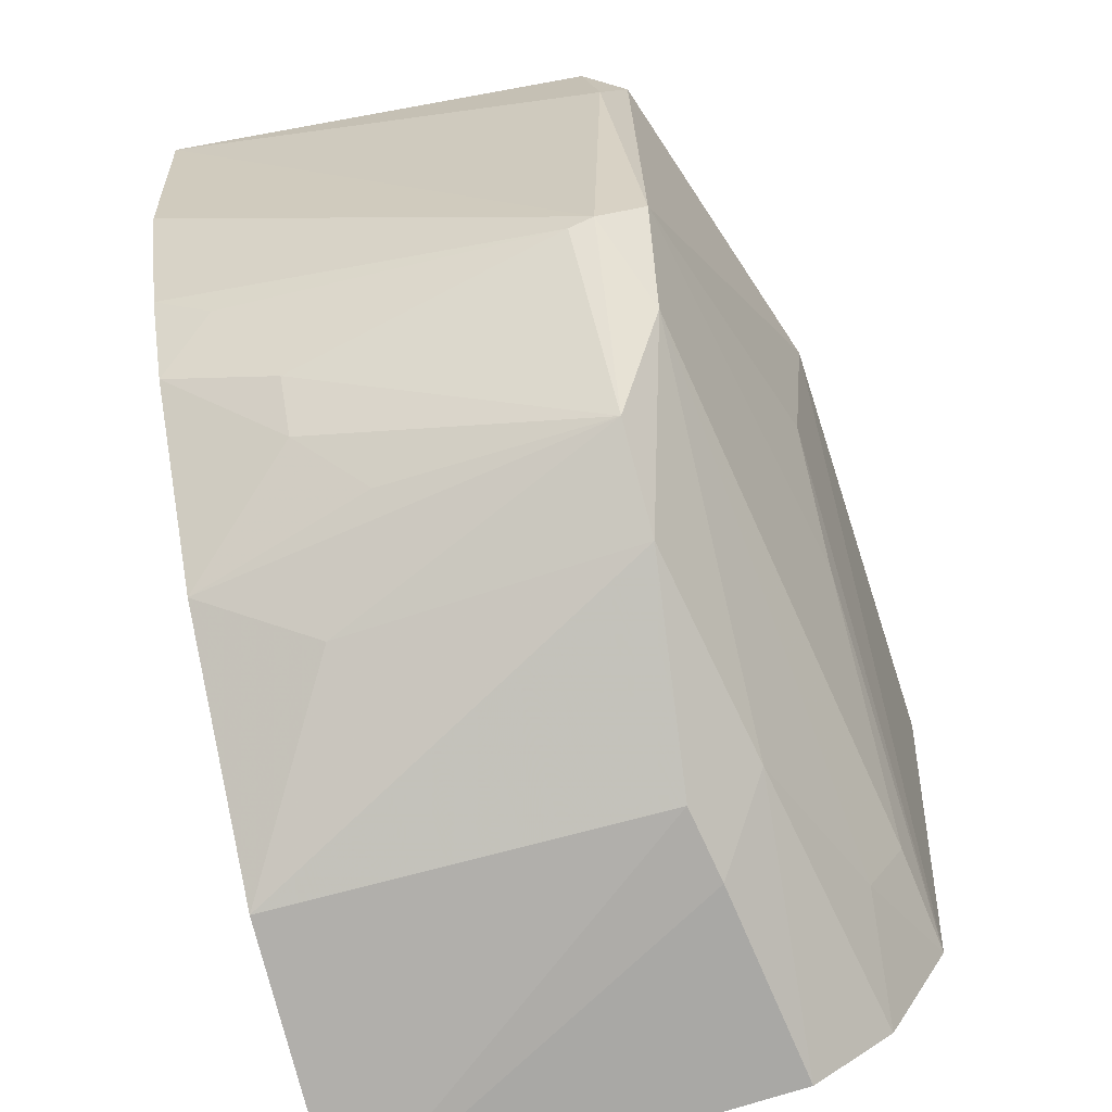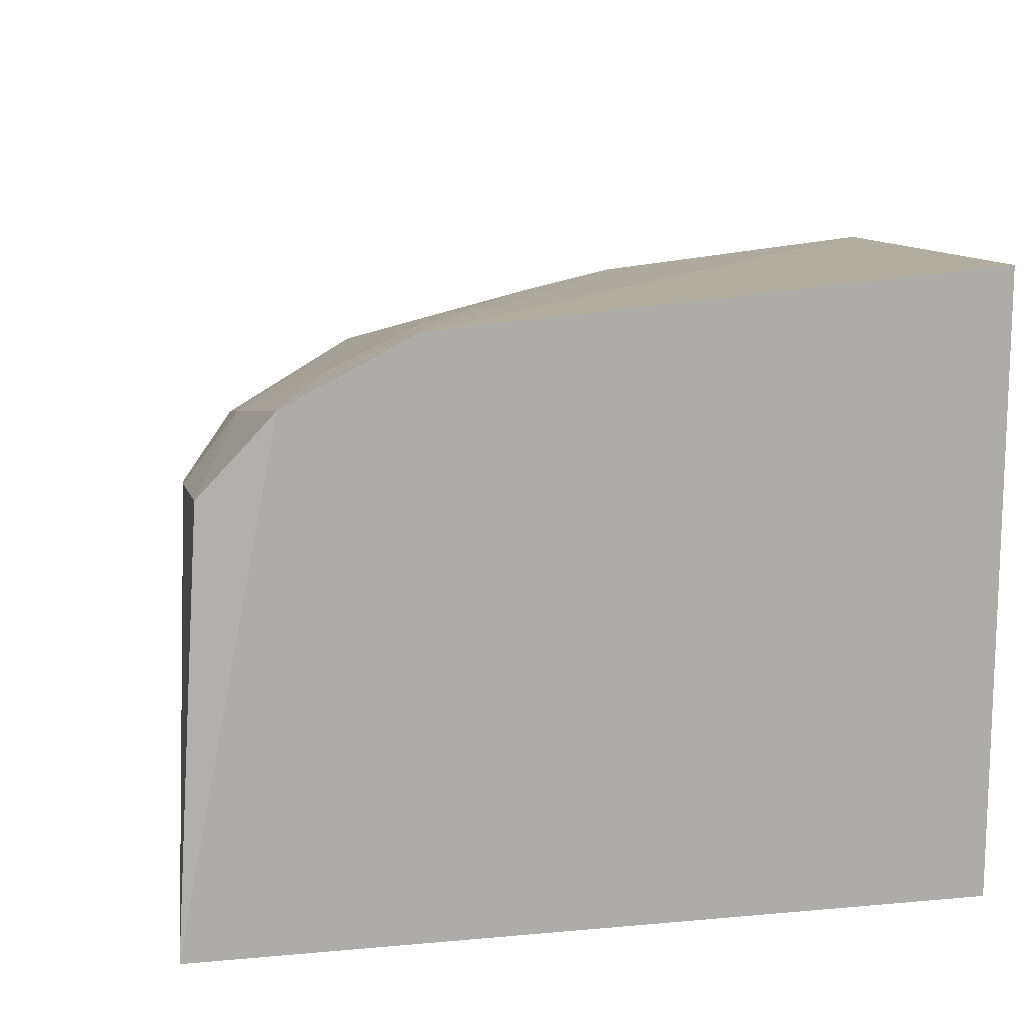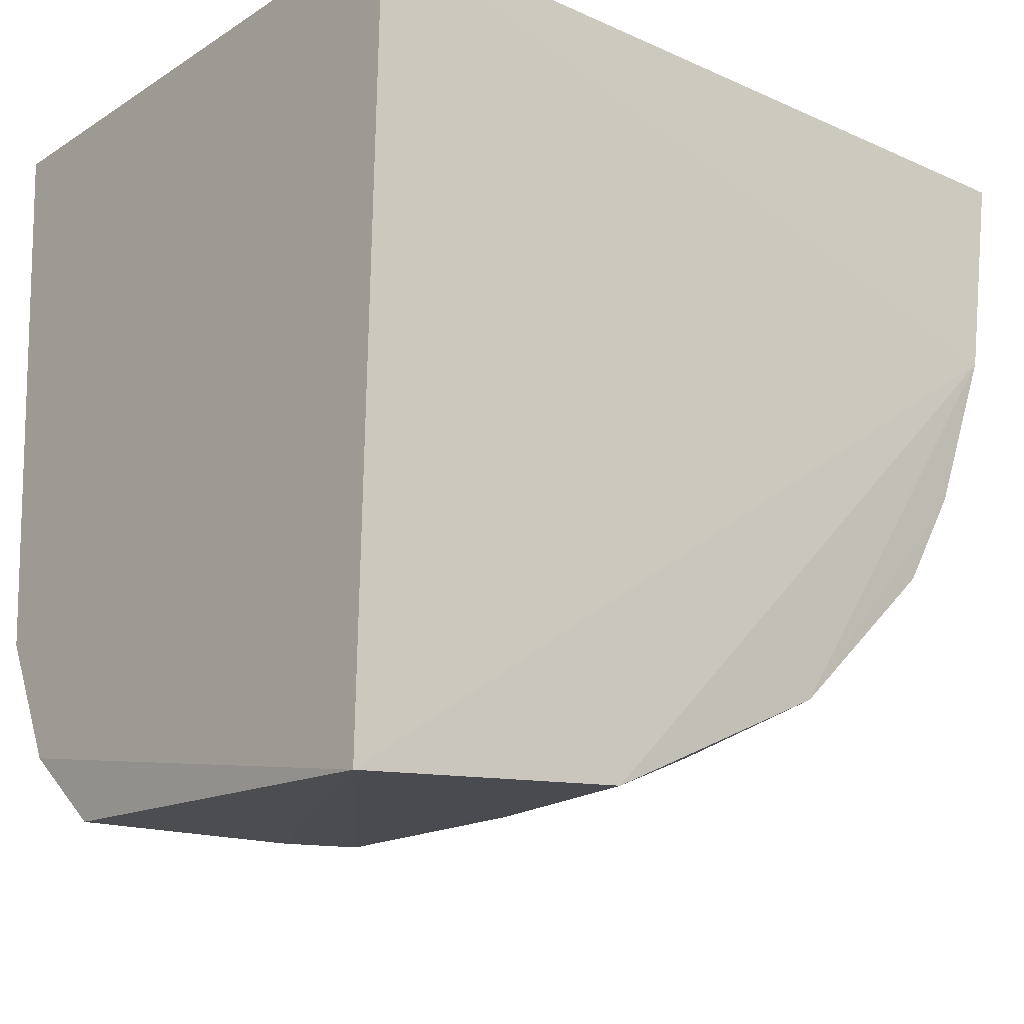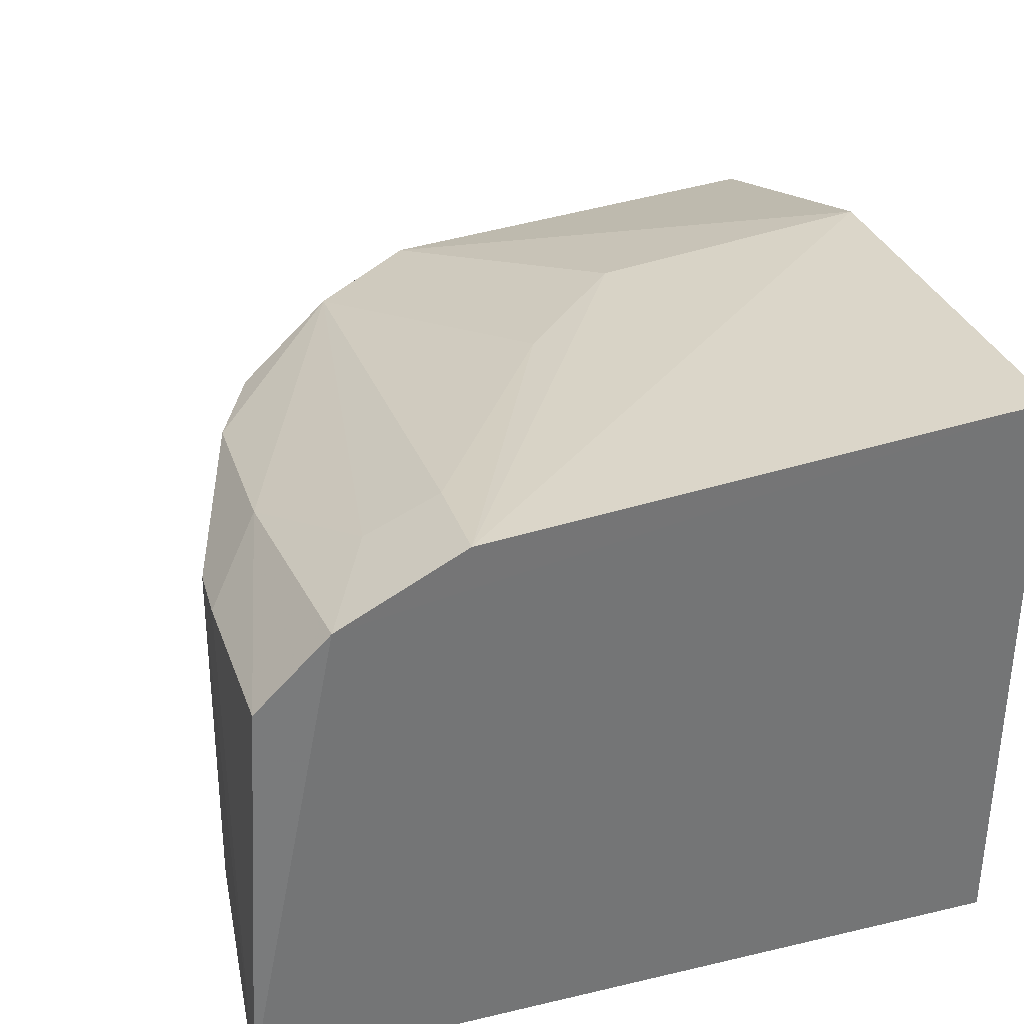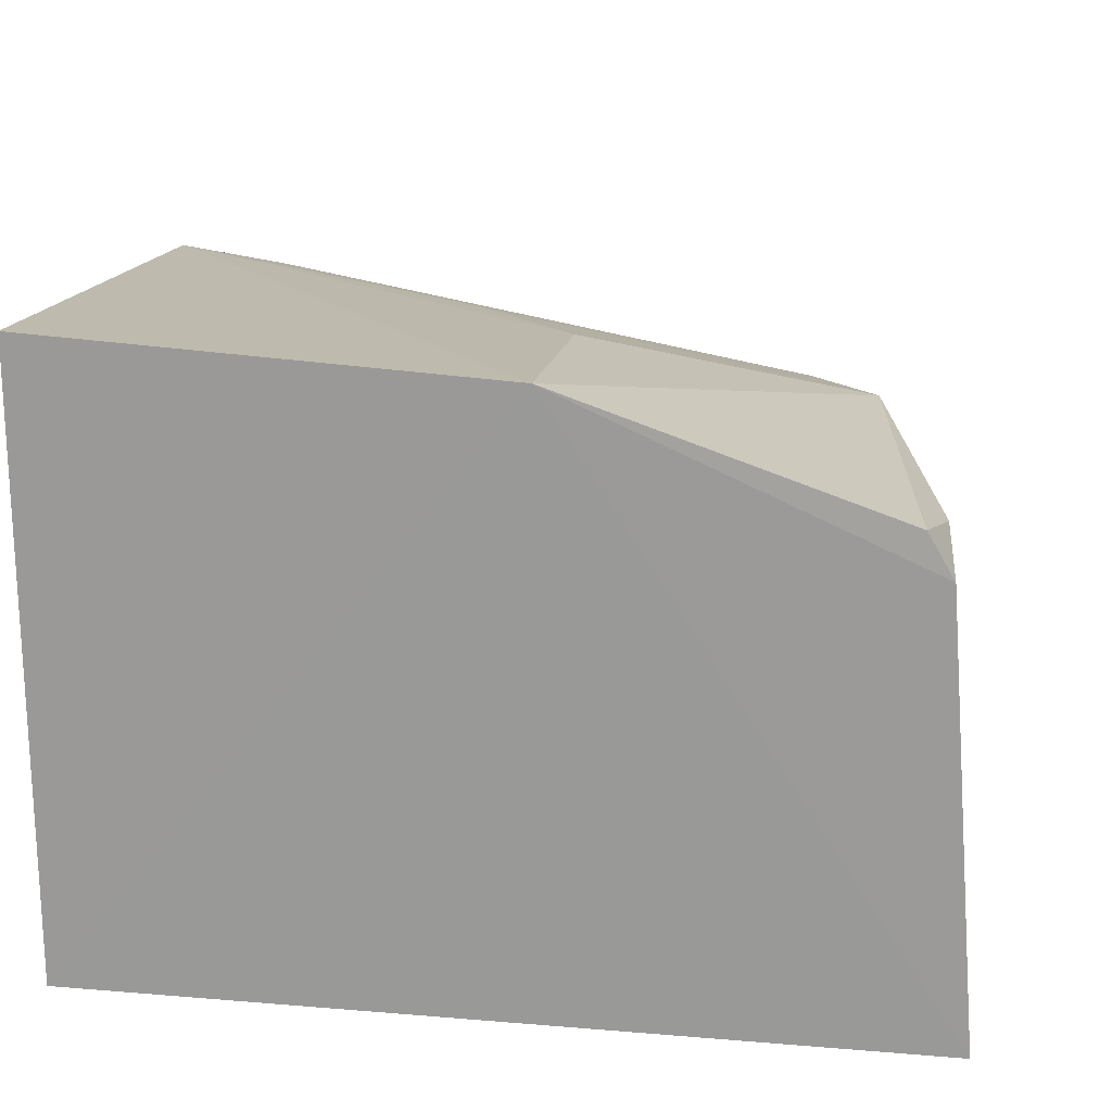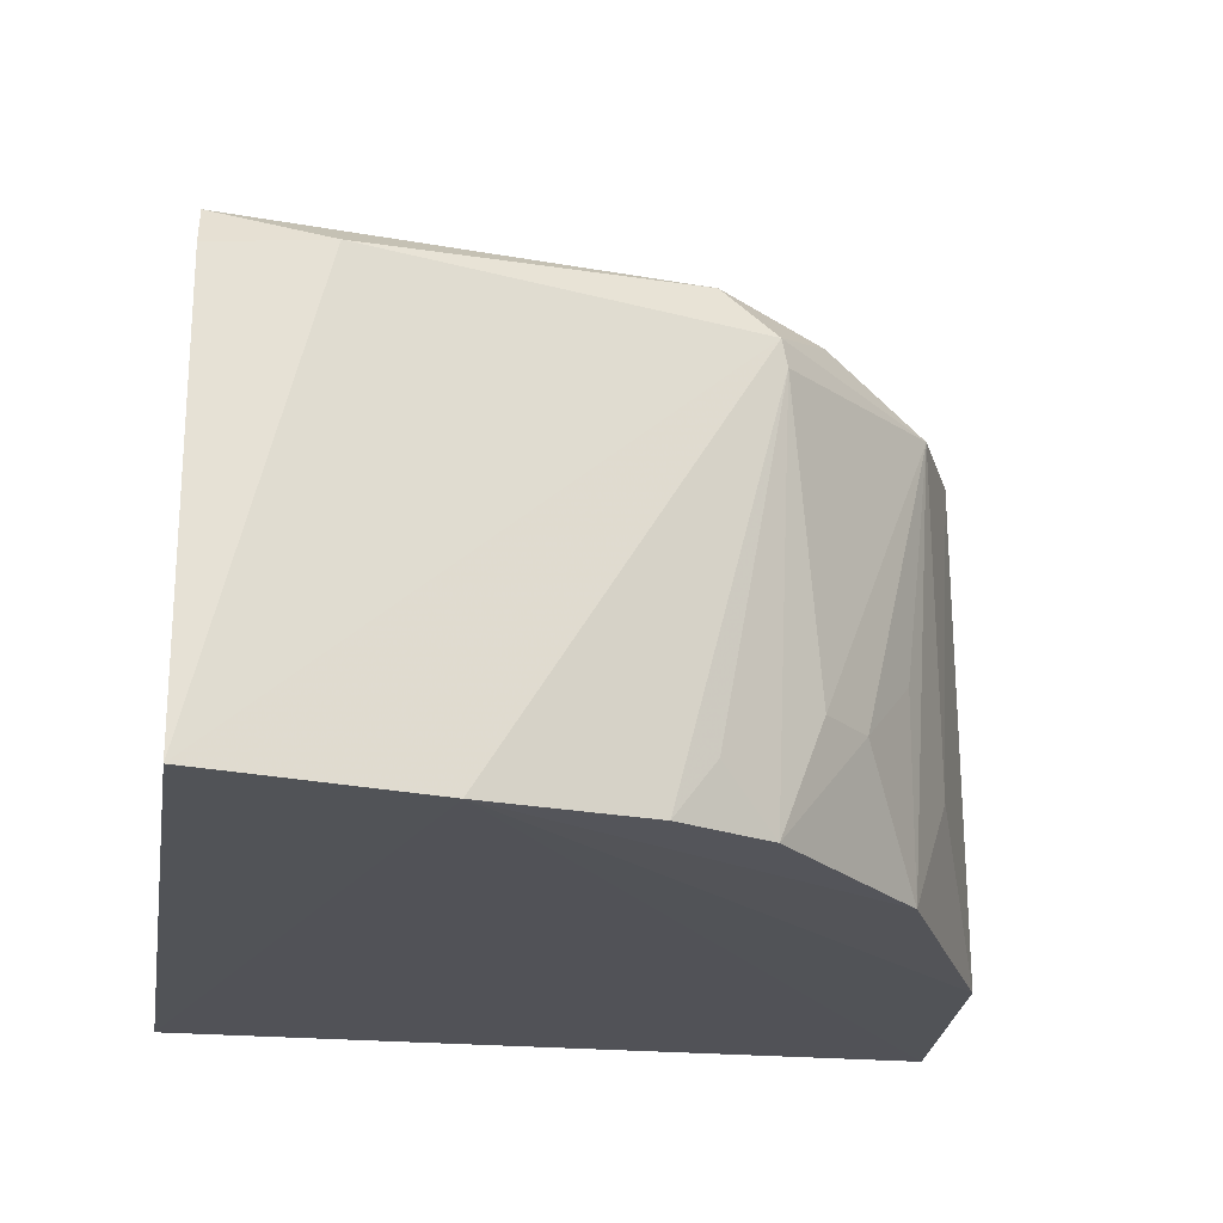
<metadata>
{"format":"obj","ext":"obj","renderer":"f3d","projection":"perspective","resolution":1024,"background":"white","views":[{"elev":-72.9,"azim":104.7,"up":"+Z"},{"elev":13.3,"azim":-101.1,"up":"+Y"},{"elev":-19.0,"azim":-40.3,"up":"+Z"},{"elev":33.9,"azim":-106.9,"up":"+Y"},{"elev":19.1,"azim":8.8,"up":"+Y"},{"elev":-21.7,"azim":80.8,"up":"+Y"}]}
</metadata>
<code>
v 0.1302 0.03508 0.06034
v 0.1346 6.913e-06 0.06049
v 0.1168 0.03001 0.0139
v 0.07334 0.03134 0.00558
v 0.07353 2.428e-05 0.06036
v 0.09371 0.0001049 0.00569
v 0.07295 0.0418 0.02015
v 0.1272 0.03115 0.02562
v 0.1066 0.04315 0.06062
v 0.09381 0.02816 0.005962
v 0.07266 9.792e-05 0.003602
v 0.09354 0.03324 0.009986
v 0.1315 0.03309 0.05231
v 0.1211 0.03382 0.02143
v 0.124 0.0006114 0.02573
v 0.1321 0.03192 0.06045
v 0.07349 0.04502 0.06038
v 0.1094 0.03018 0.0106
v 0.0883 0.02914 0.005679
v 0.07281 0.03709 0.01092
v 0.1319 -0.0002288 0.04468
v 0.1062 0.04108 0.04031
v 0.1264 0.03466 0.02926
v 0.08108 0.0407 0.02042
v 0.1121 0.0004979 0.01449
v 0.1228 0.008964 0.0225
v 0.1081 0.008758 0.01121
v 0.1279 0.000377 0.03276
v 0.09794 0.04079 0.03201
v 0.08148 0.038 0.01507
v 0.127 0.02932 0.02519
v 0.1195 0.008929 0.01912
v 0.1268 0.004555 0.02969
v 0.1158 0.01364 0.01545
f 9 5 2
f 11 10 6
f 13 2 8
f 14 8 3
f 16 9 2
f 16 1 9
f 16 13 1
f 16 2 13
f 17 9 7
f 17 5 9
f 17 11 5
f 18 6 10
f 18 14 3
f 18 12 14
f 19 11 4
f 19 10 11
f 19 4 12
f 19 18 10
f 19 12 18
f 20 4 11
f 20 12 4
f 20 17 7
f 20 11 17
f 21 11 6
f 21 2 5
f 21 5 11
f 21 8 2
f 22 7 9
f 23 13 8
f 23 8 14
f 23 1 13
f 23 22 9
f 23 9 1
f 25 21 6
f 27 18 3
f 27 6 18
f 27 25 6
f 27 3 25
f 28 25 15
f 28 21 25
f 29 23 14
f 29 22 23
f 29 14 24
f 29 24 7
f 29 7 22
f 30 24 14
f 30 14 12
f 30 12 20
f 30 20 7
f 30 7 24
f 31 26 3
f 31 3 8
f 31 15 26
f 31 8 21
f 31 21 28
f 32 3 26
f 32 26 15
f 32 15 25
f 33 31 28
f 33 28 15
f 33 15 31
f 34 32 25
f 34 25 3
f 34 3 32

</code>
